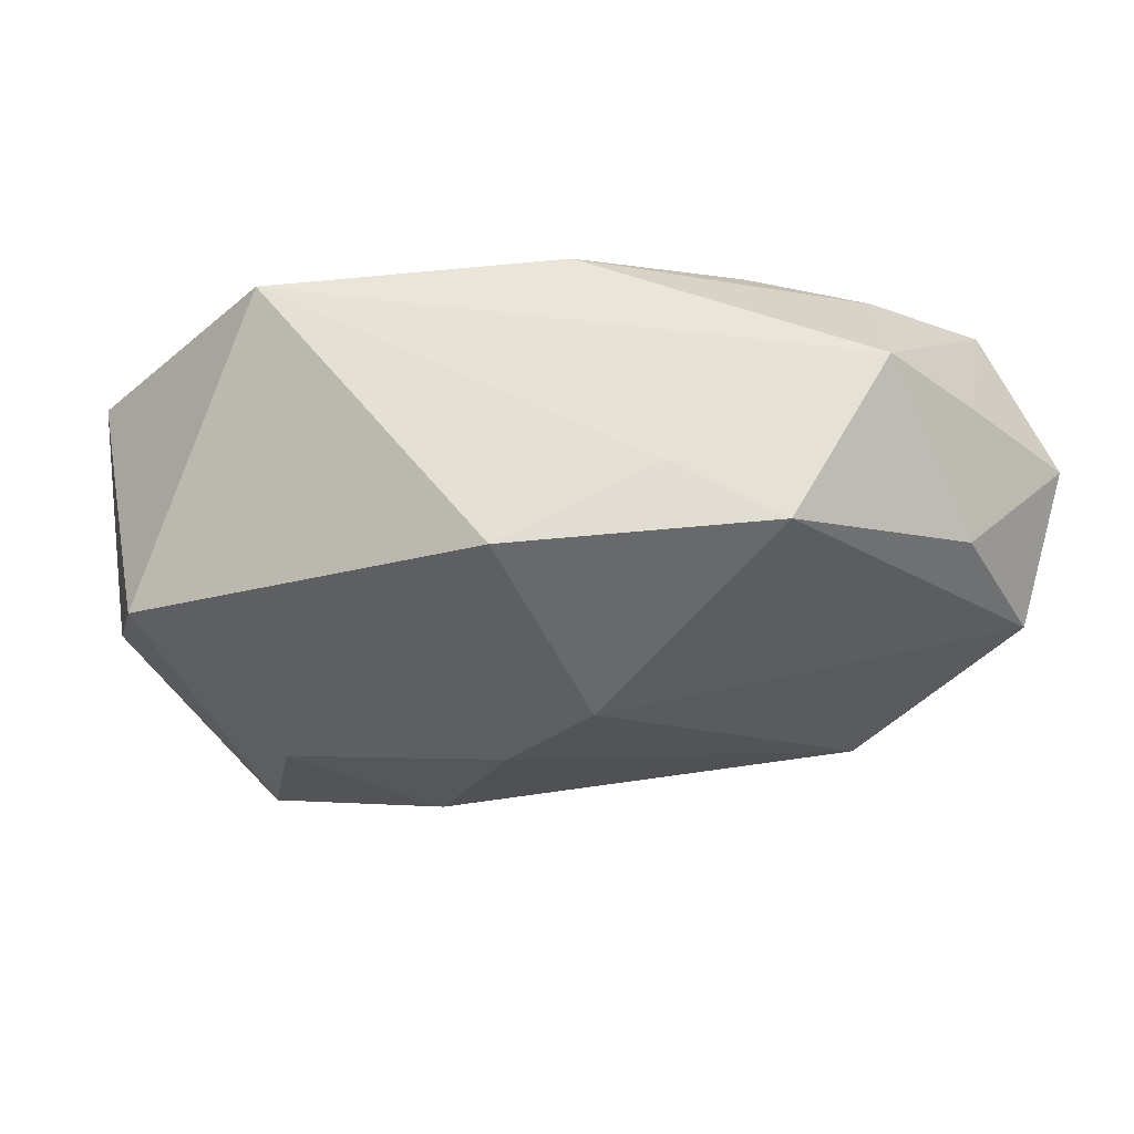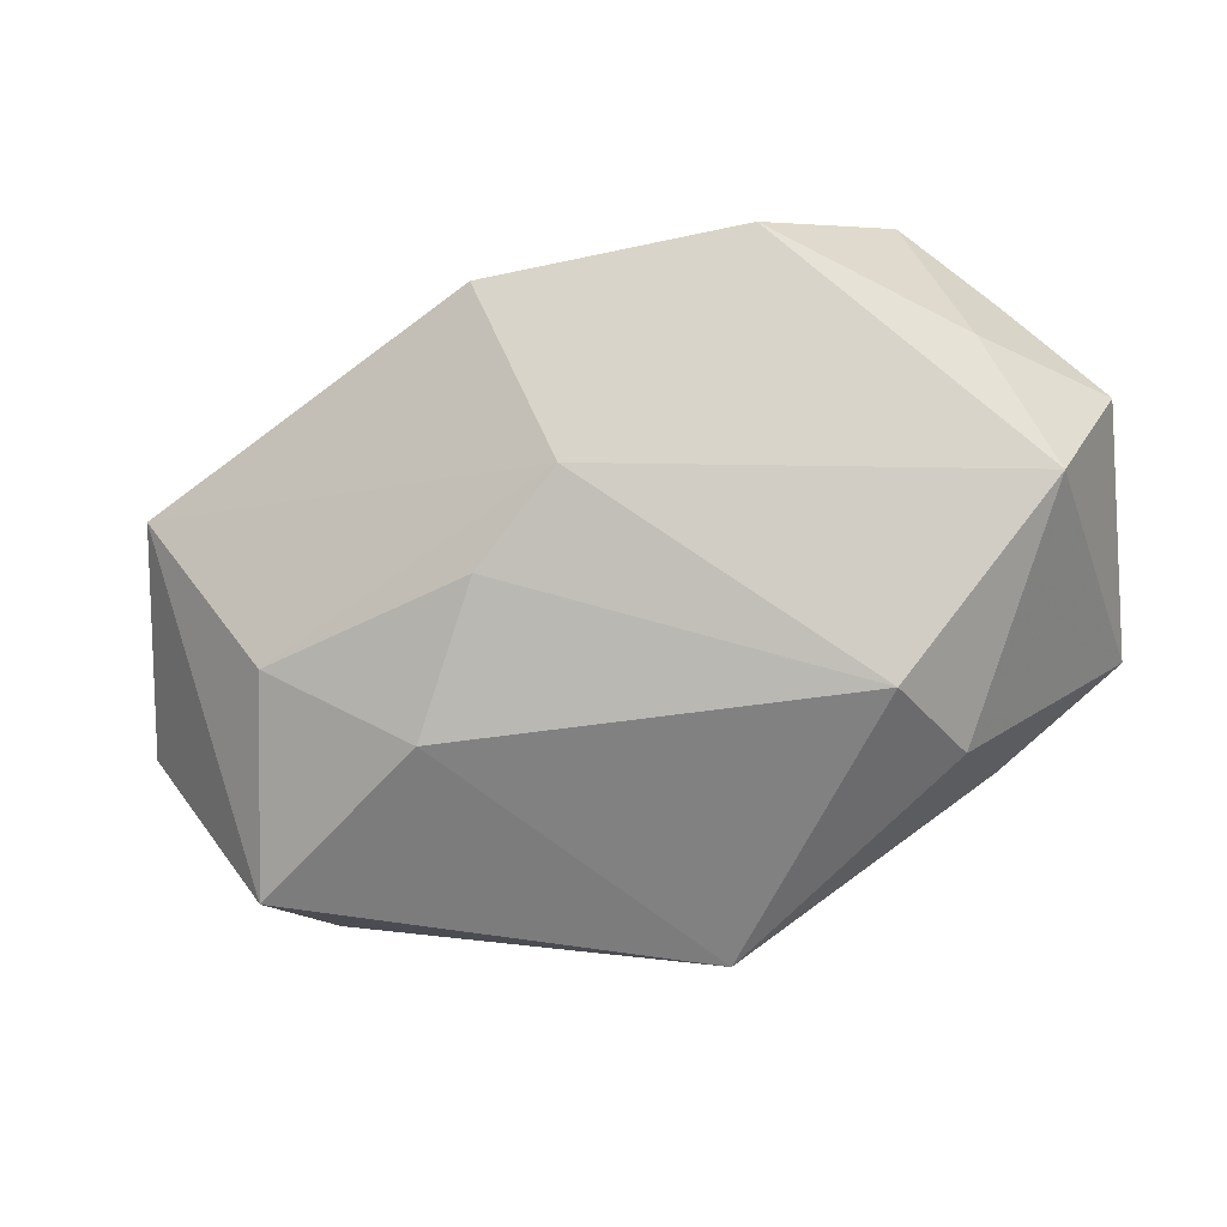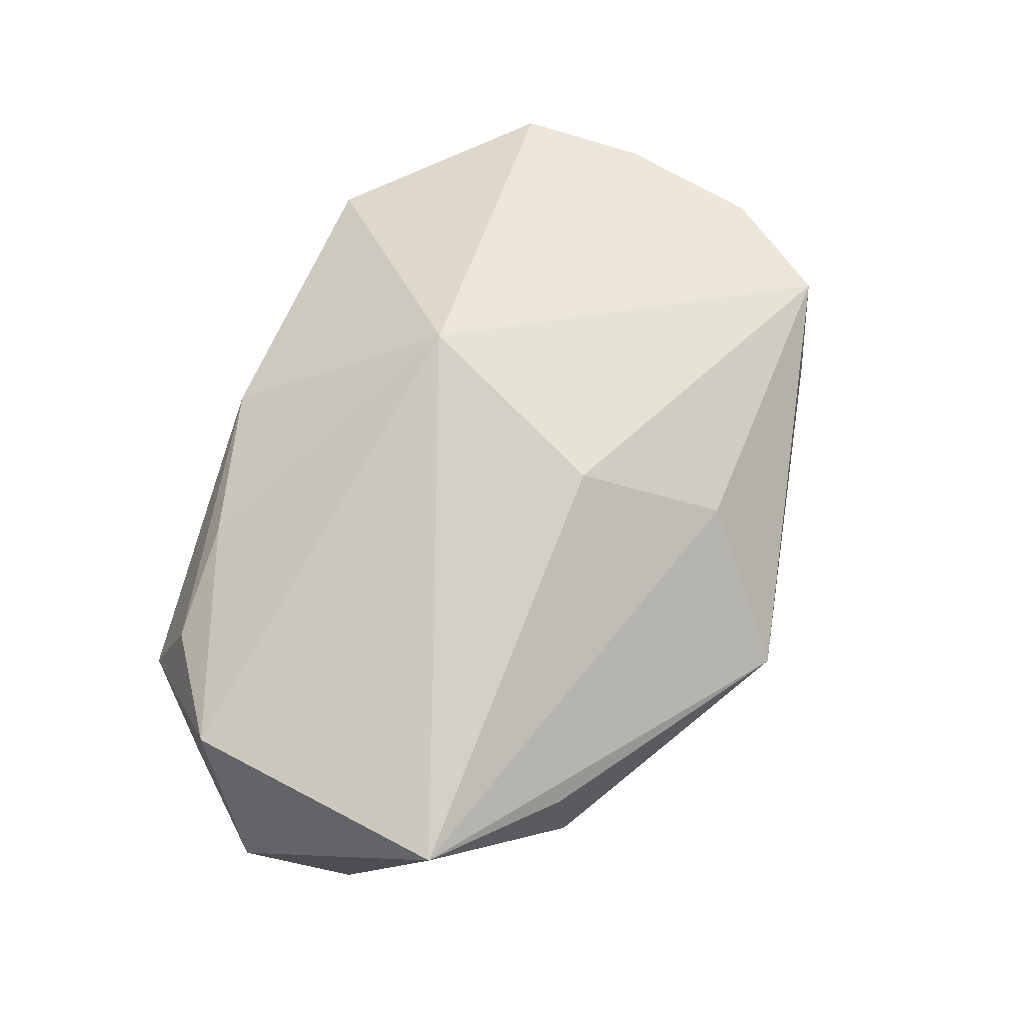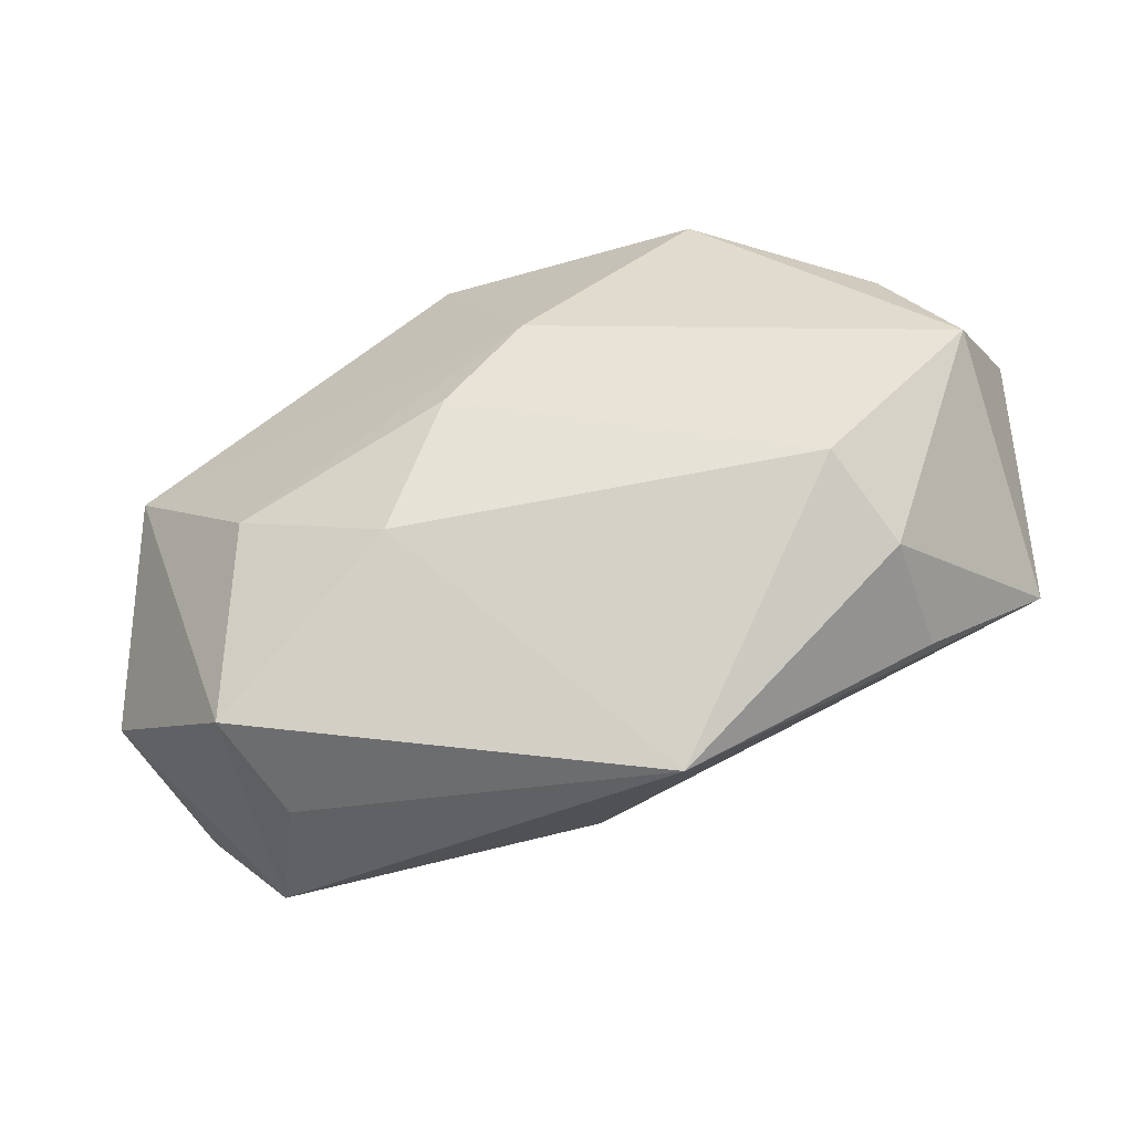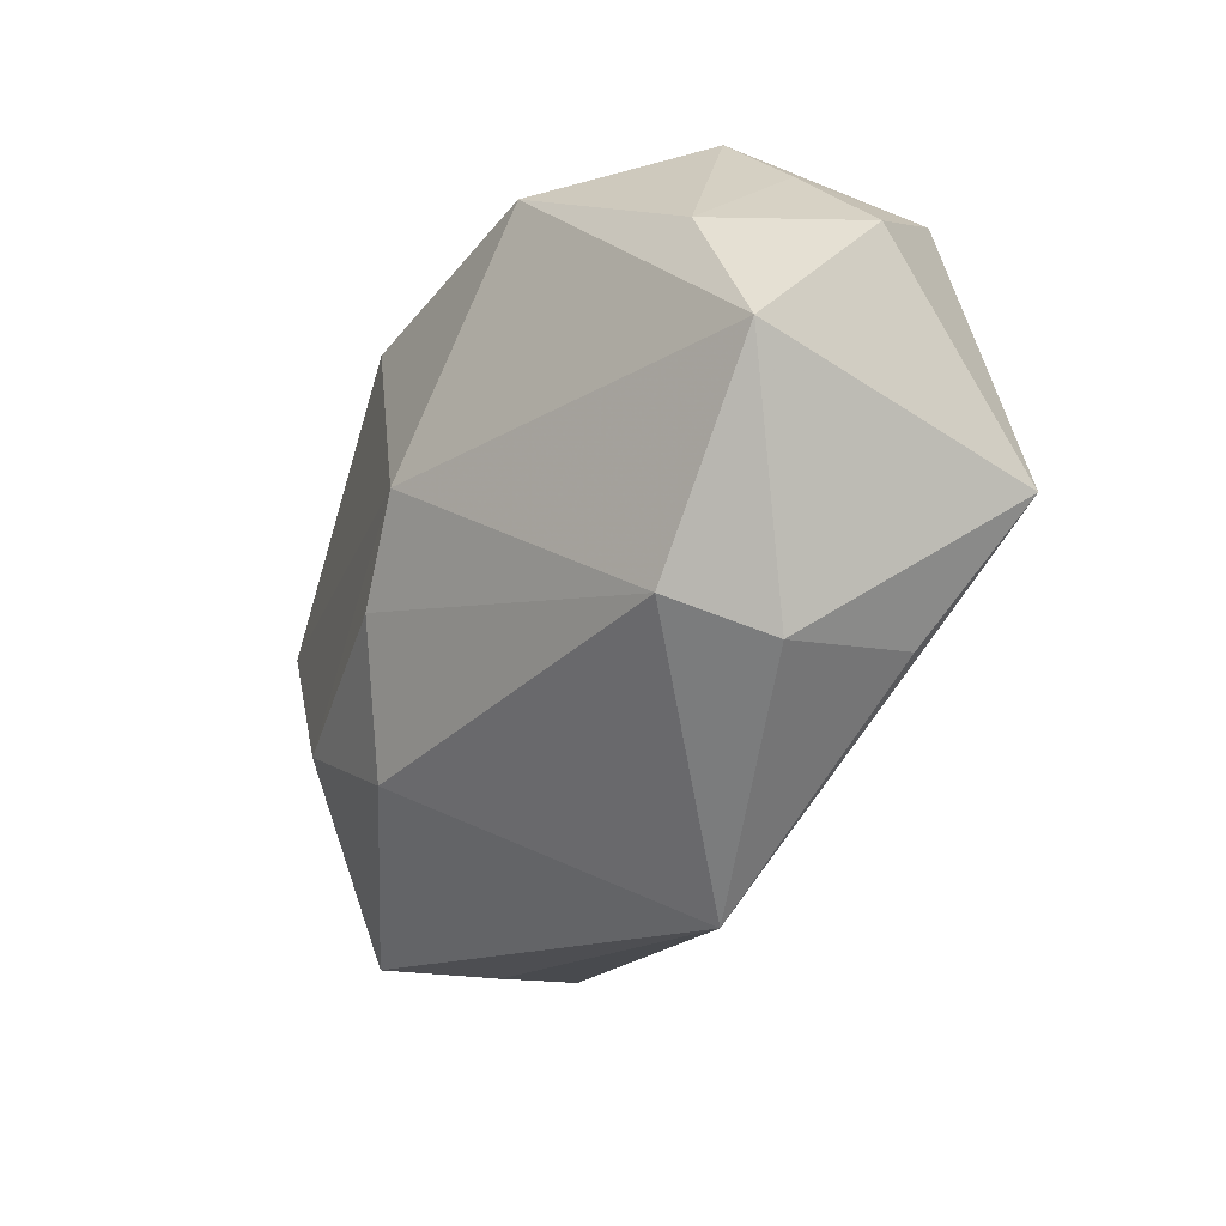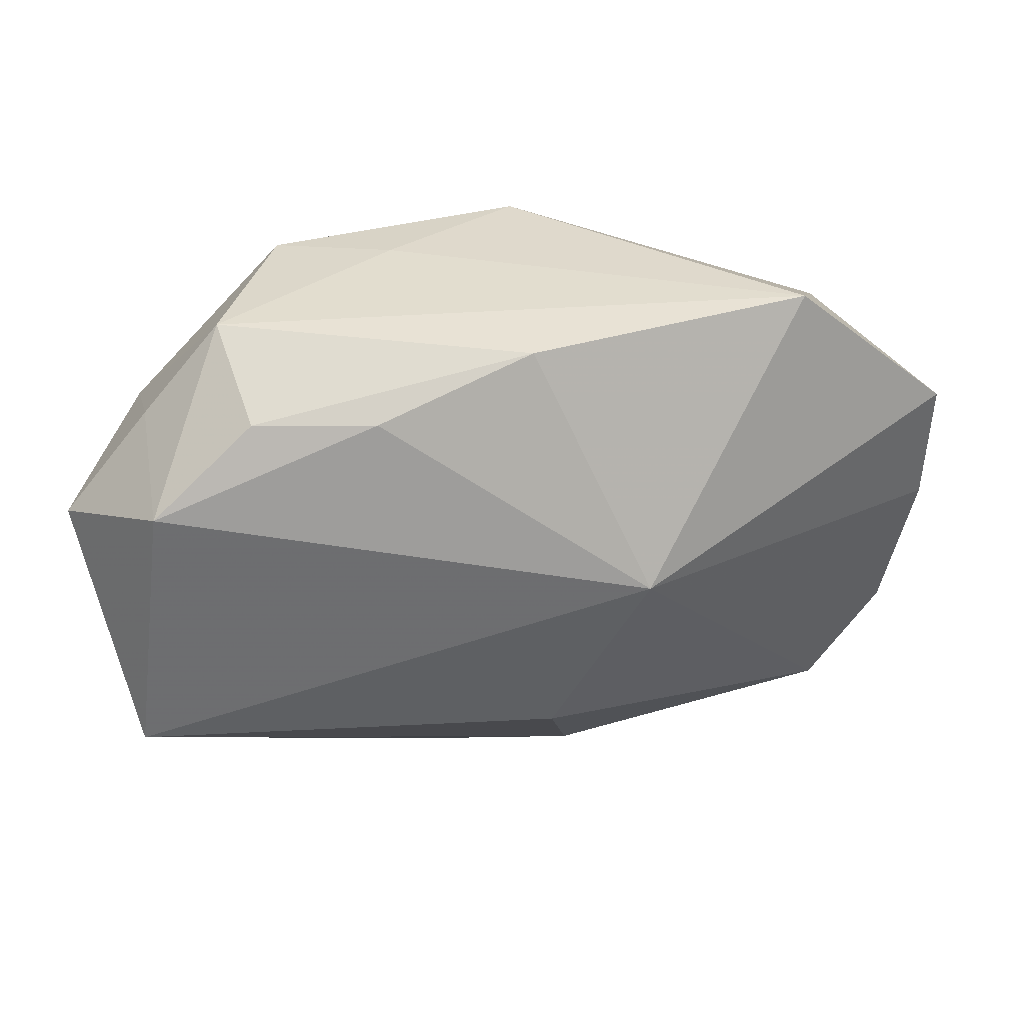
<metadata>
{"format":"obj","ext":"obj","renderer":"f3d","projection":"perspective","resolution":1024,"background":"white","views":[{"elev":45.6,"azim":-167.7,"up":"+Y"},{"elev":-18.8,"azim":-150.7,"up":"+Y"},{"elev":79.4,"azim":-71.5,"up":"+Z"},{"elev":-60.2,"azim":-151.7,"up":"+Y"},{"elev":-26.1,"azim":-107.7,"up":"+Y"},{"elev":49.3,"azim":-5.7,"up":"+Y"}]}
</metadata>
<code>
v -0.01398 0.02493 0.012
v 0.0259 -0.02778 -0.01341
v 0.01045 0.00899 0.02057
v 0.001234 -0.009141 0.02175
v -0.008284 -0.03297 0.006598
v 0.04155 -0.01206 -0.008954
v -0.03704 0.01377 -0.005186
v -0.03554 0.02057 0.004051
v 0.03886 -0.0158 0.004041
v -0.02534 0.02498 0.01094
v 8.036e-05 -0.005275 -0.02159
v 0.001261 0.02094 -0.02103
v 0.04273 0.009848 -0.0008745
v 0.0318 -0.02518 0.006896
v 0.007192 -0.01782 -0.01835
v -0.01139 0.02441 -0.01181
v 0.04228 -0.002605 0.001068
v 0.02534 -0.02768 -0.002395
v -0.02803 0.02824 0.000935
v 0.003583 -0.02293 0.01451
v -0.02942 -0.01501 -0.005832
v -0.02246 0.02311 -0.01508
v -0.0312 -0.01828 0.003648
v -0.03488 0.01858 0.01587
v -0.03886 -0.006842 0.02163
v 0.0006268 0.02824 0.007535
v -0.007701 0.002662 -0.02159
v 0.03409 0.005507 -0.0212
v -0.04395 0.01157 0.007607
v -0.02937 -0.01688 0.01508
v 0.02088 -0.01011 -0.02159
v -0.04294 0.001798 -0.002575
v 0.02721 0.02619 0.000412
f 14 2 6
f 5 25 30
f 32 25 29
f 27 21 32
f 15 31 2
f 5 21 15
f 15 2 5
f 20 25 5
f 5 14 20
f 5 2 18
f 18 14 5
f 2 14 18
f 24 25 3
f 19 8 24
f 29 25 24
f 24 8 29
f 27 32 22
f 33 26 3
f 3 13 33
f 33 19 26
f 9 14 6
f 3 14 9
f 23 32 21
f 25 32 23
f 23 30 25
f 23 21 5
f 5 30 23
f 11 21 27
f 11 15 21
f 27 31 11
f 31 15 11
f 3 25 4
f 25 20 4
f 4 14 3
f 4 20 14
f 26 19 10
f 19 24 10
f 7 8 19
f 19 22 7
f 29 8 7
f 7 32 29
f 7 22 32
f 27 22 12
f 6 13 17
f 17 9 6
f 17 13 3
f 3 9 17
f 28 33 13
f 28 13 6
f 28 12 33
f 28 31 27
f 27 12 28
f 6 2 28
f 2 31 28
f 26 10 1
f 1 10 24
f 3 26 1
f 1 24 3
f 16 22 19
f 16 12 22
f 19 33 16
f 33 12 16

</code>
